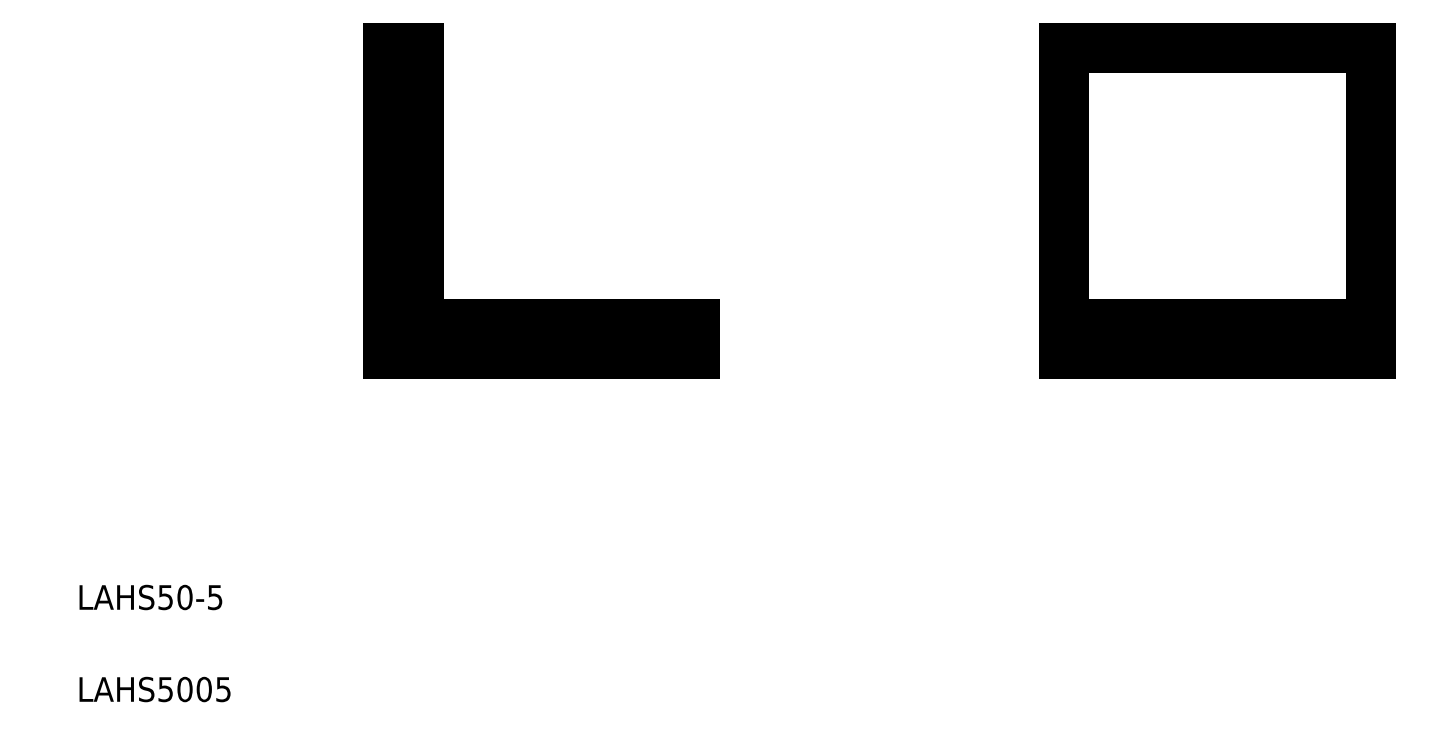
<metadata>
{"format":"dxf","ext":"dxf","renderer":"ezdxf+matplotlib","layout":"modelspace","background":"white","min_lineweight":24,"dpi":150}
</metadata>
<code>
0
SECTION
2
ENTITIES
0
LINE
8
0
10
541.9
20
485.7
30
0
11
498.9
21
485.7
31
0
0
LINE
8
0
10
491.9
20
480.7
30
0
11
541.9
21
480.7
31
0
0
TEXT
8
0
10
441.1
20
439
30
0
40
4
1
LAHS50-5
0
TEXT
8
0
10
441.1
20
424
30
0
40
4
1
LAHS5005
0
LINE
8
0
10
496.9
20
487.7
30
0
11
496.9
21
530.7
31
0
0
LINE
8
0
10
491.9
20
530.7
30
0
11
491.9
21
480.7
31
0
0
ARC
8
0
10
498.9
20
487.7
30
0
40
2
50
180
51
270
0
LINE
8
0
10
496.9
20
530.7
30
0
11
491.9
21
530.7
31
0
0
LINE
8
0
10
652.1
20
530.7
30
0
11
602.1
21
530.7
31
0
0
LINE
8
0
10
602.1
20
485.7
30
0
11
652.1
21
485.7
31
0
0
LINE
8
0
10
602.1
20
480.7
30
0
11
652.1
21
480.7
31
0
0
LINE
8
0
10
602.1
20
530.7
30
0
11
602.1
21
480.7
31
0
0
LINE
8
0
10
541.9
20
480.7
30
0
11
541.9
21
485.7
31
0
0
LINE
8
0
10
652.1
20
480.7
30
0
11
652.1
21
530.7
31
0
0
ENDSEC
0
EOF

</code>
